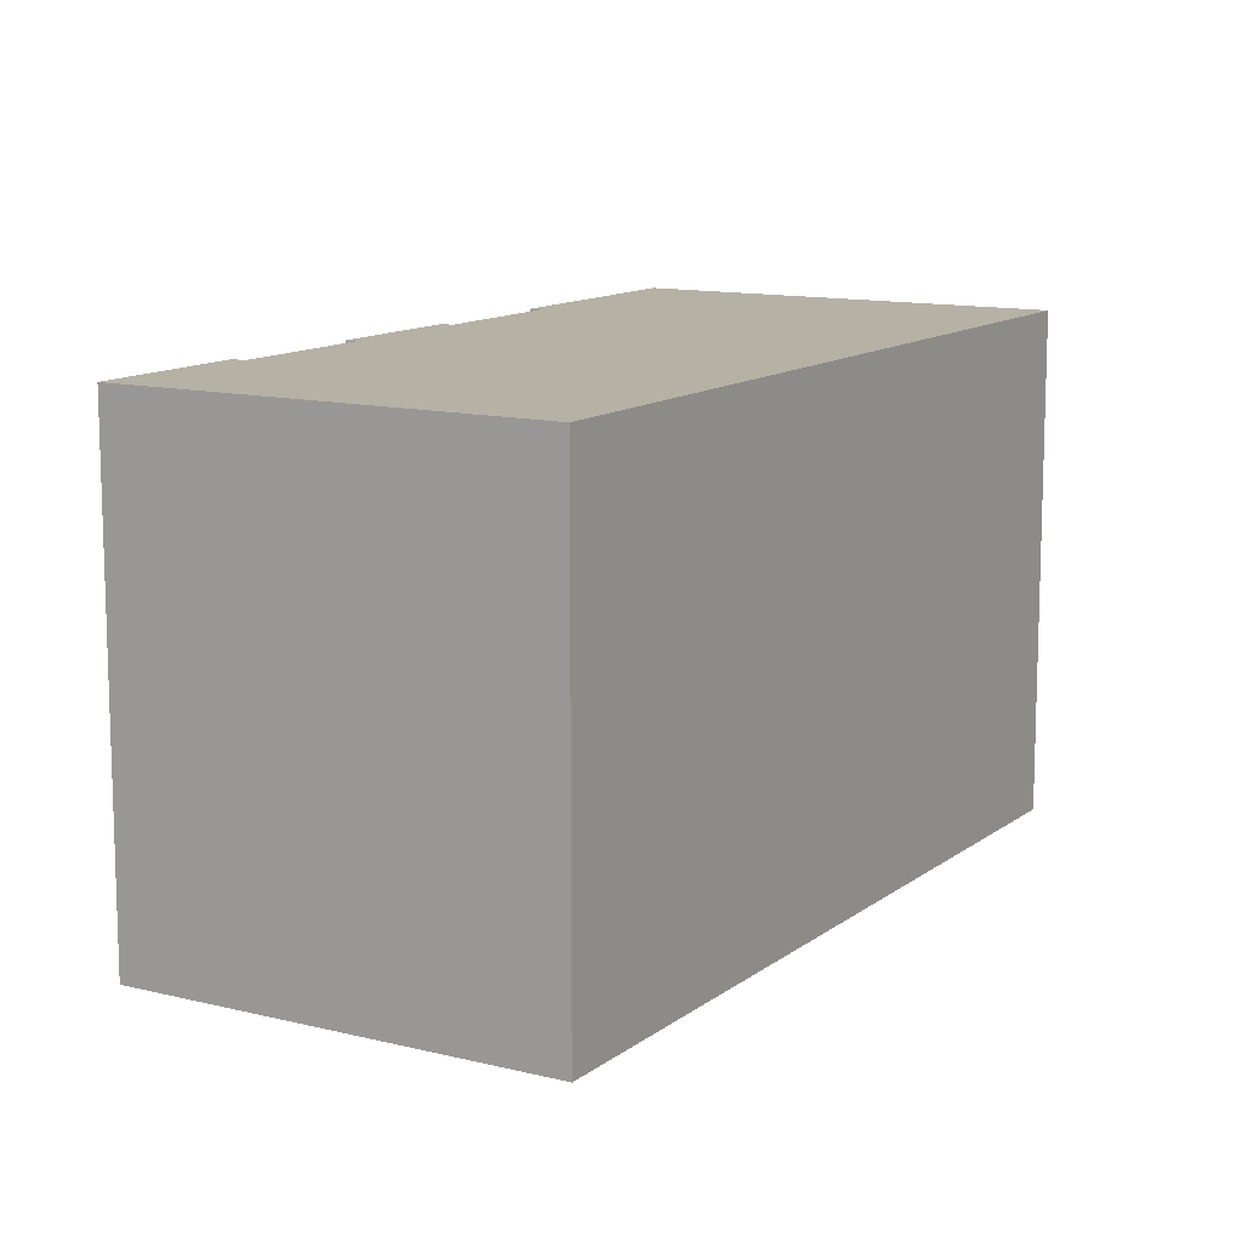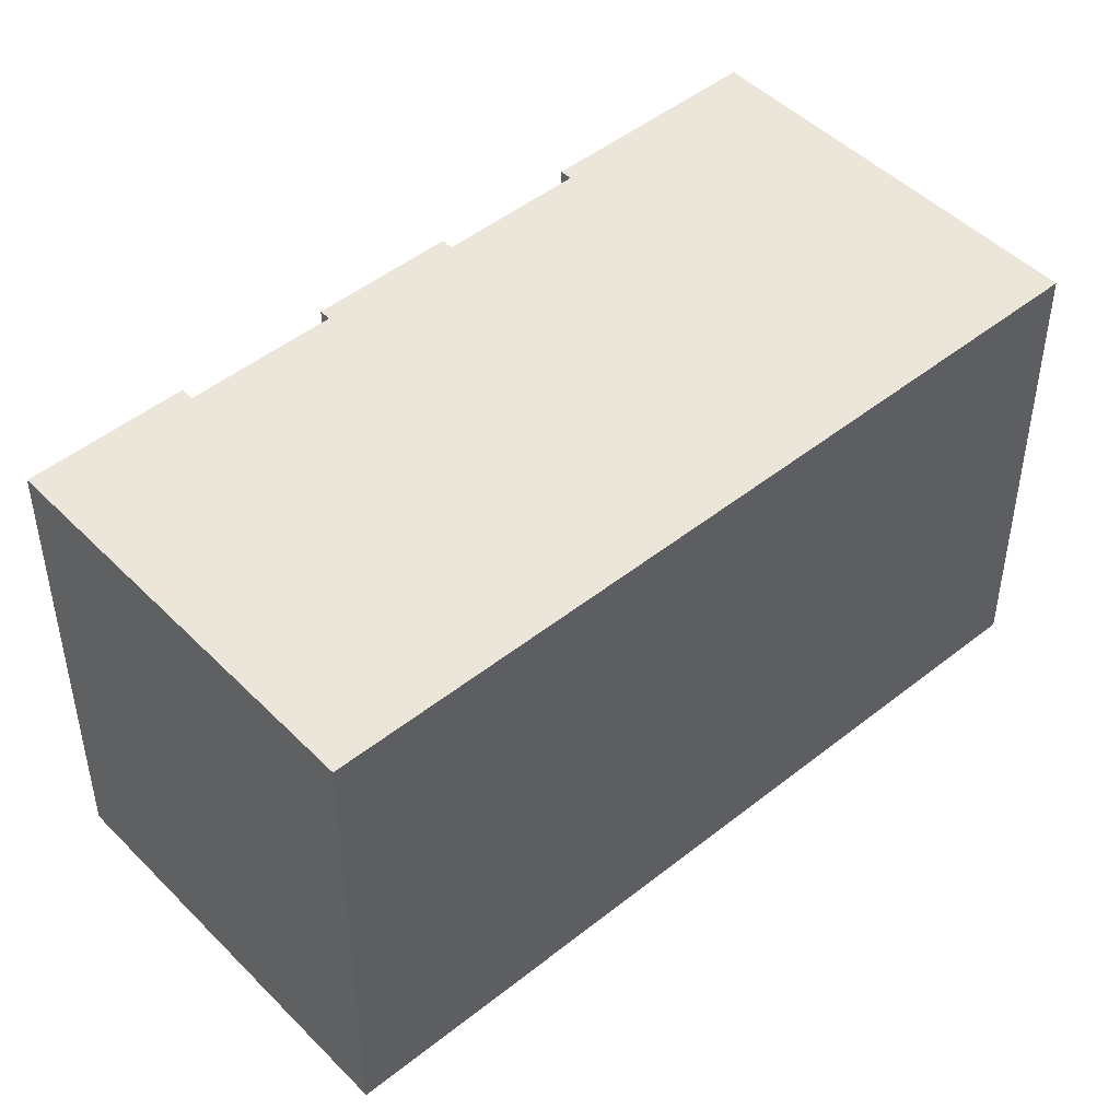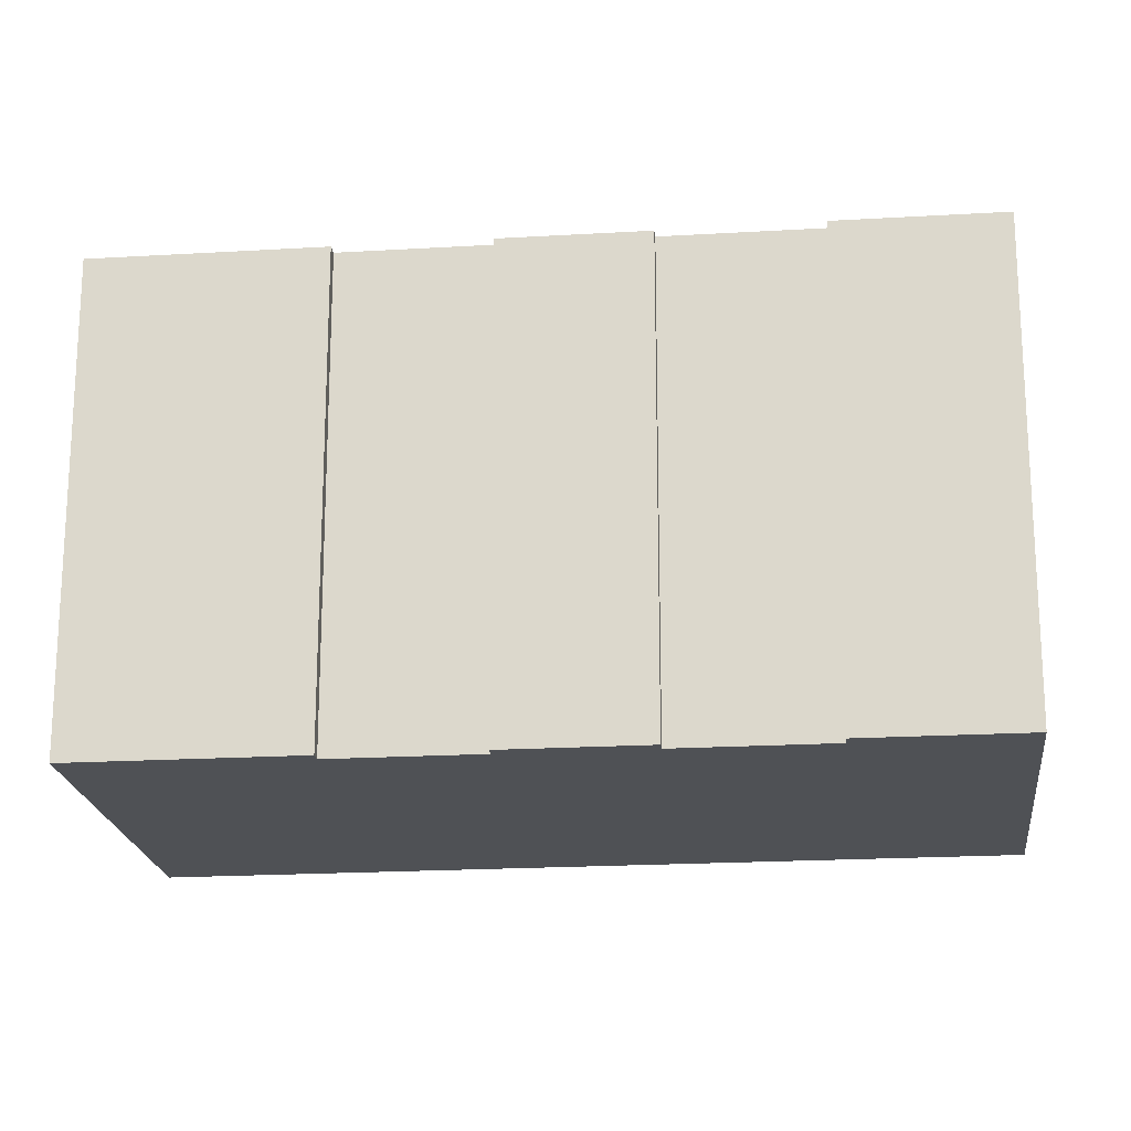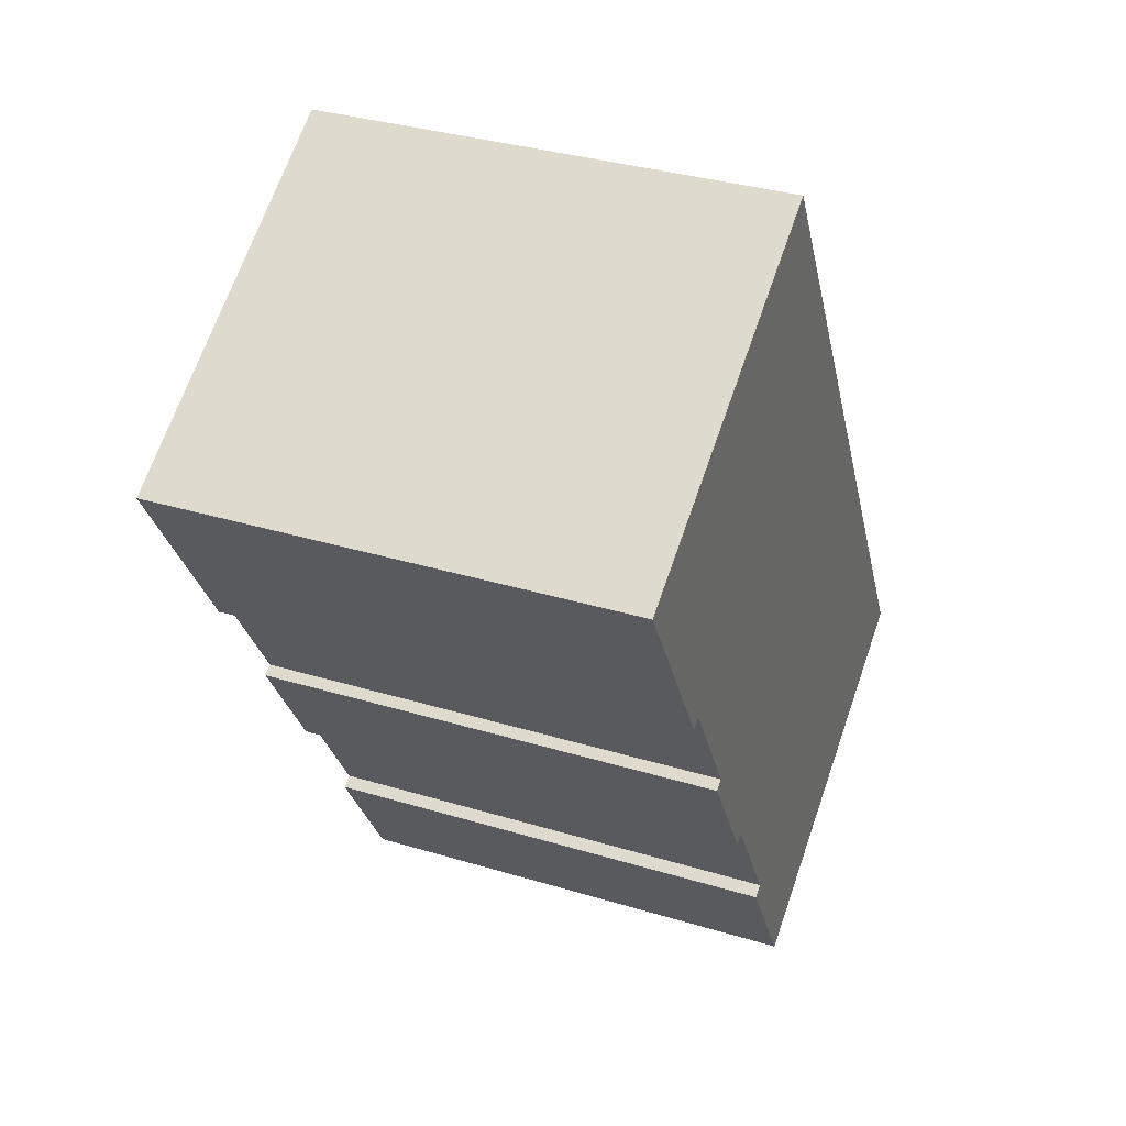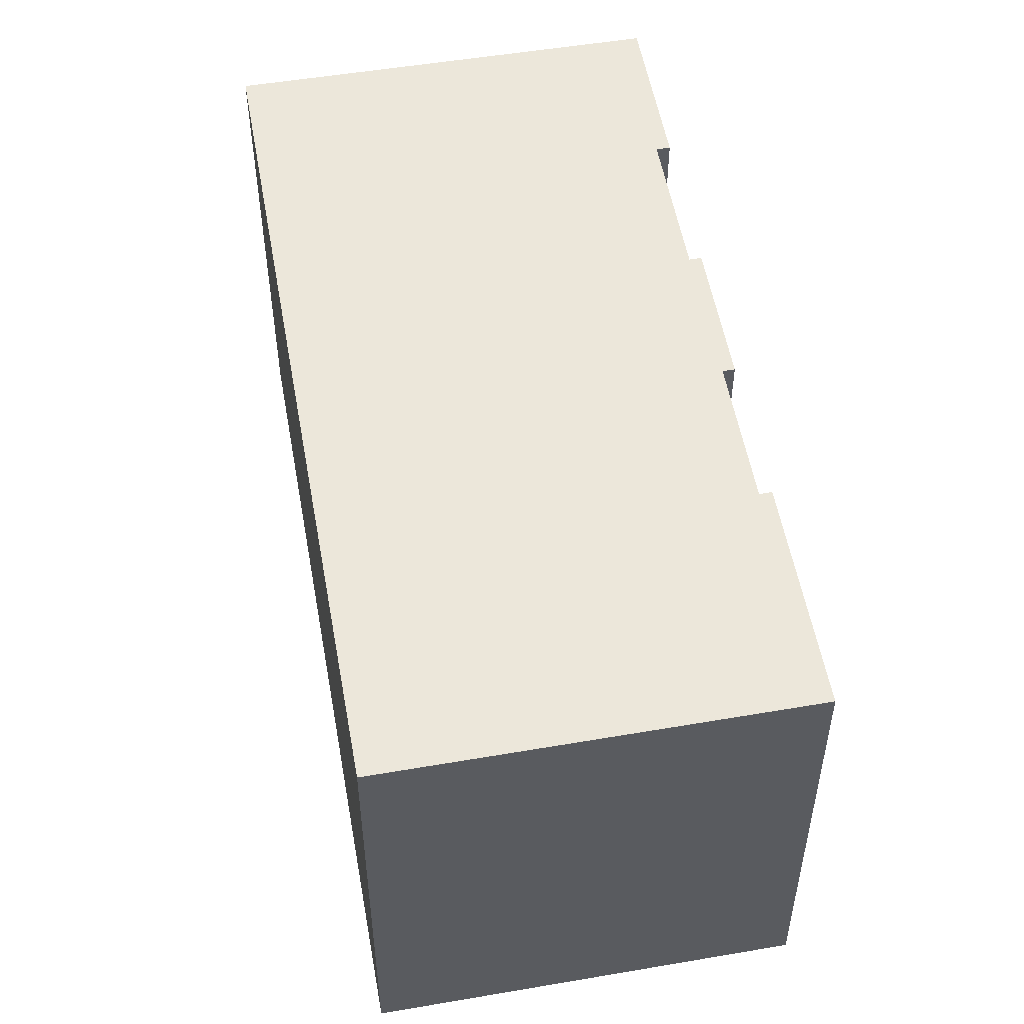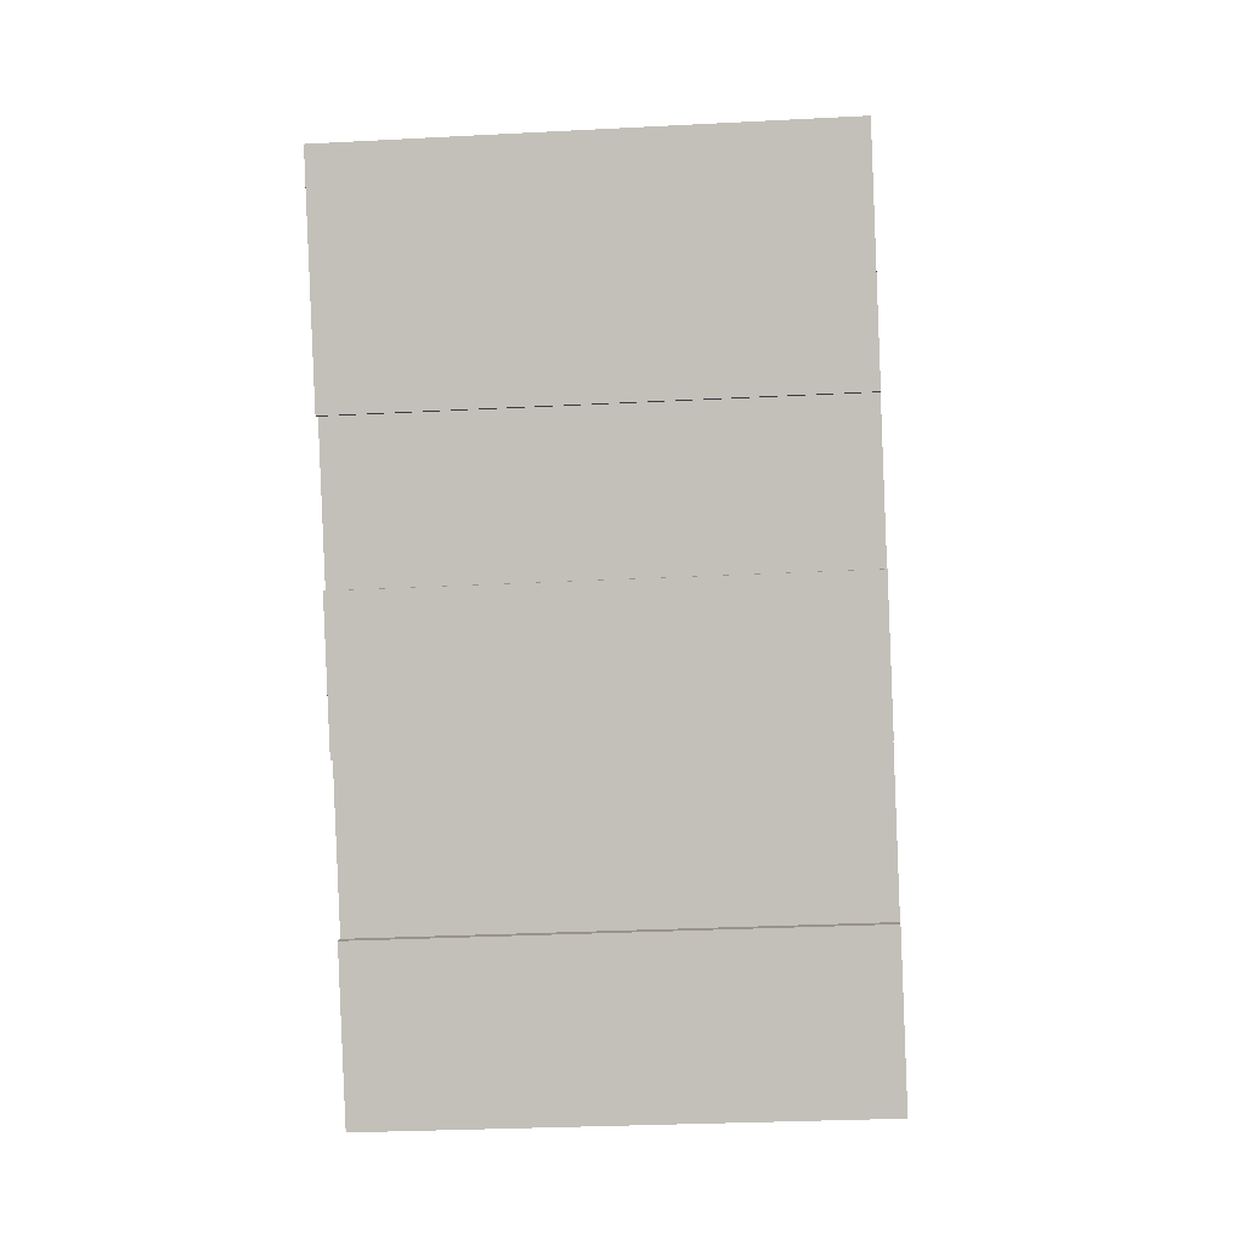
<metadata>
{"format":"obj","ext":"obj","renderer":"f3d","projection":"perspective","resolution":1024,"background":"white","views":[{"elev":12.0,"azim":-119.1,"up":"+Y"},{"elev":47.9,"azim":-101.5,"up":"+Y"},{"elev":-20.0,"azim":126.7,"up":"+Y"},{"elev":34.4,"azim":112.2,"up":"+Z"},{"elev":54.1,"azim":20.2,"up":"+Y"},{"elev":-28.7,"azim":94.5,"up":"+Z"}]}
</metadata>
<code>
v  17.66 12.57 8.352
v  17.38 12.57 8.518
v  20.72 12.57 13.56
v  13.74 12.57 1.7
v  13.49 12.57 1.848
v  13.88 12.57 1.932
v  11.73 12.57 -1.812
v  11.42 12.57 -1.628
v  11.45 12.57 -1.647
v  0 12.57 7.699e-16
v  11.21 12.57 19.19
v  17.37 12.57 8.5
v  16.1 12.57 6.344
v  15.4 12.57 5.148
v  15.41 12.57 5.141
v  15.67 12.57 4.986
v  13.47 12.57 1.86
v  9.546 12.57 -5.536
v  9.277 12.57 -5.38
v  11.73 1.11e-16 -1.812
v  9.546 3.39e-16 -5.536
v  20.72 -8.304e-16 13.56
v  17.66 -5.114e-16 8.352
v  17.38 -5.216e-16 8.518
v  16.1 -3.885e-16 6.344
v  15.4 -3.152e-16 5.148
v  17.37 -5.205e-16 8.5
v  15.67 -3.053e-16 4.986
v  13.74 -1.041e-16 1.7
v  13.88 -1.183e-16 1.932
v  13.47 -1.139e-16 1.86
v  11.42 9.969e-17 -1.628
v  0 0 0
v  9.277 3.294e-16 -5.38
v  13.49 -1.132e-16 1.848
v  11.21 -1.175e-15 19.19
v  15.41 -3.148e-16 5.141
v  11.45 1.009e-16 -1.647
g defaultobject
f 1 2 3
f 4 5 6
f 7 8 9
f 3 10 11
f 10 3 2
f 10 2 12
f 10 12 13
f 10 13 14
f 10 14 15
f 10 15 16
f 10 16 6
f 10 6 17
f 17 6 5
f 10 17 8
f 10 8 7
f 10 7 18
f 10 18 19
f 20 18 7
f 18 20 21
f 22 1 3
f 1 22 23
f 24 12 2
f 12 24 13
f 13 24 14
f 14 24 25
f 14 25 26
f 25 24 27
f 28 6 16
f 6 28 4
f 4 28 29
f 29 28 30
f 31 8 17
f 8 31 32
f 21 19 18
f 19 21 10
f 10 21 33
f 33 21 34
f 23 2 1
f 2 23 24
f 29 5 4
f 5 29 17
f 17 29 31
f 31 29 35
f 33 11 10
f 11 33 36
f 36 3 11
f 3 36 22
f 26 15 14
f 15 26 16
f 16 26 28
f 28 26 37
f 9 20 7
f 20 9 8
f 20 8 38
f 38 8 32
f 30 35 29
f 35 30 31
f 22 24 23
f 20 34 21
f 34 20 33
f 33 20 32
f 33 32 36
f 32 20 38
f 36 32 31
f 36 31 30
f 36 30 26
f 26 30 28
f 26 28 37
f 36 26 25
f 36 25 27
f 36 27 24
f 36 24 22

</code>
